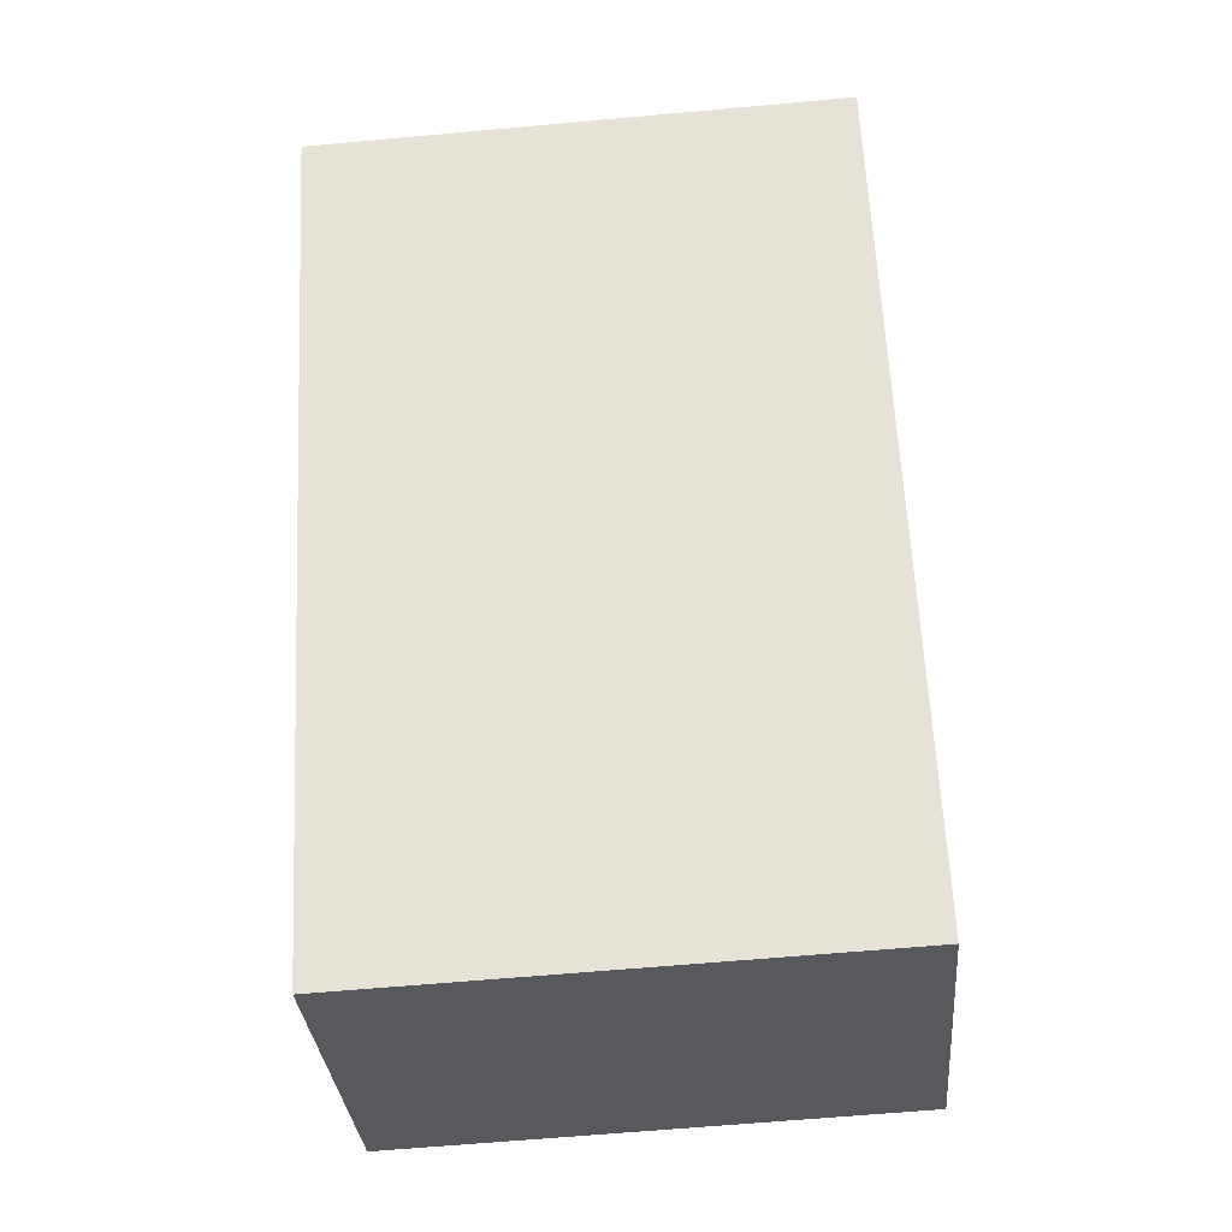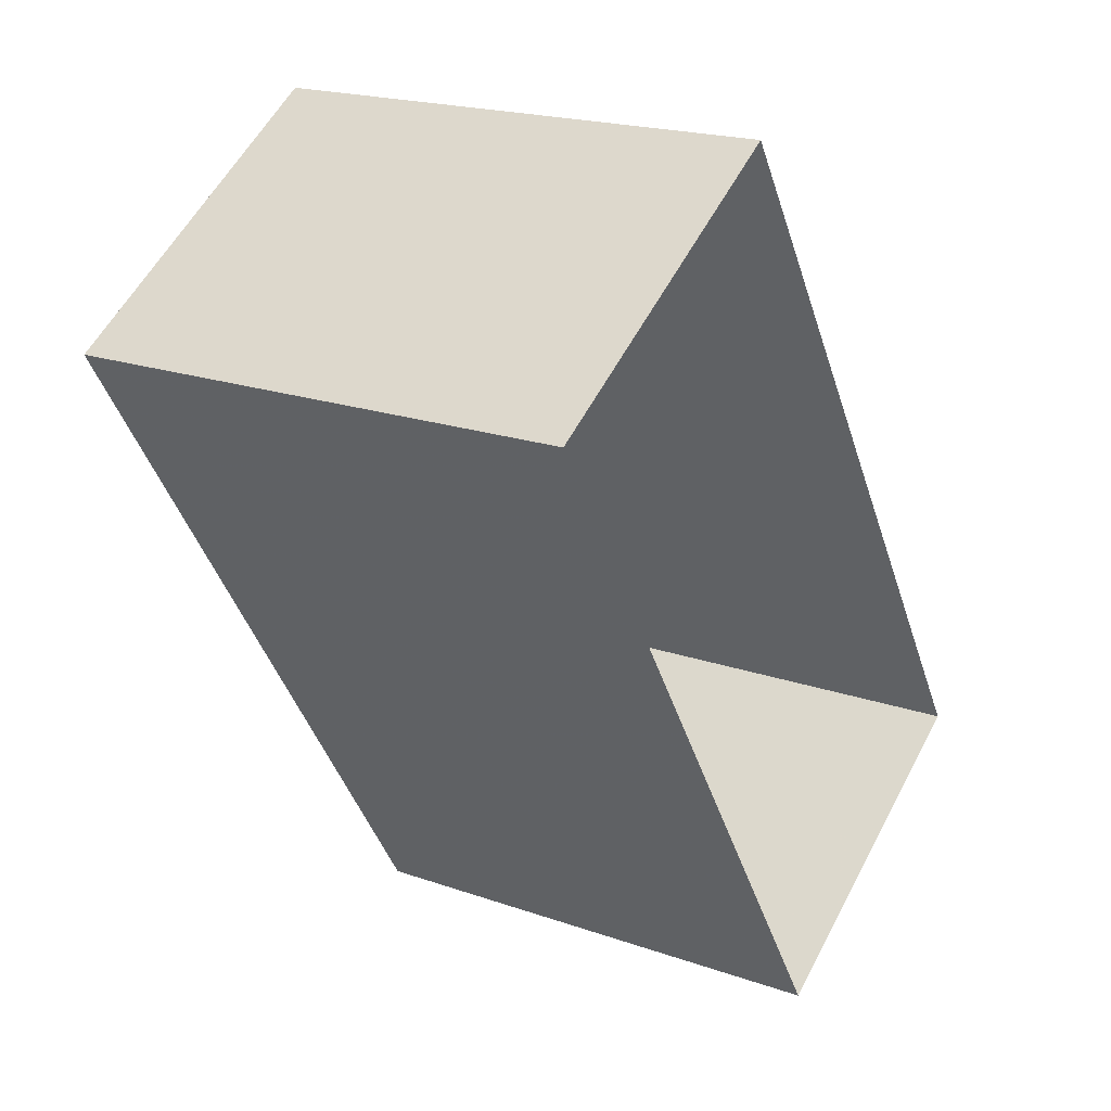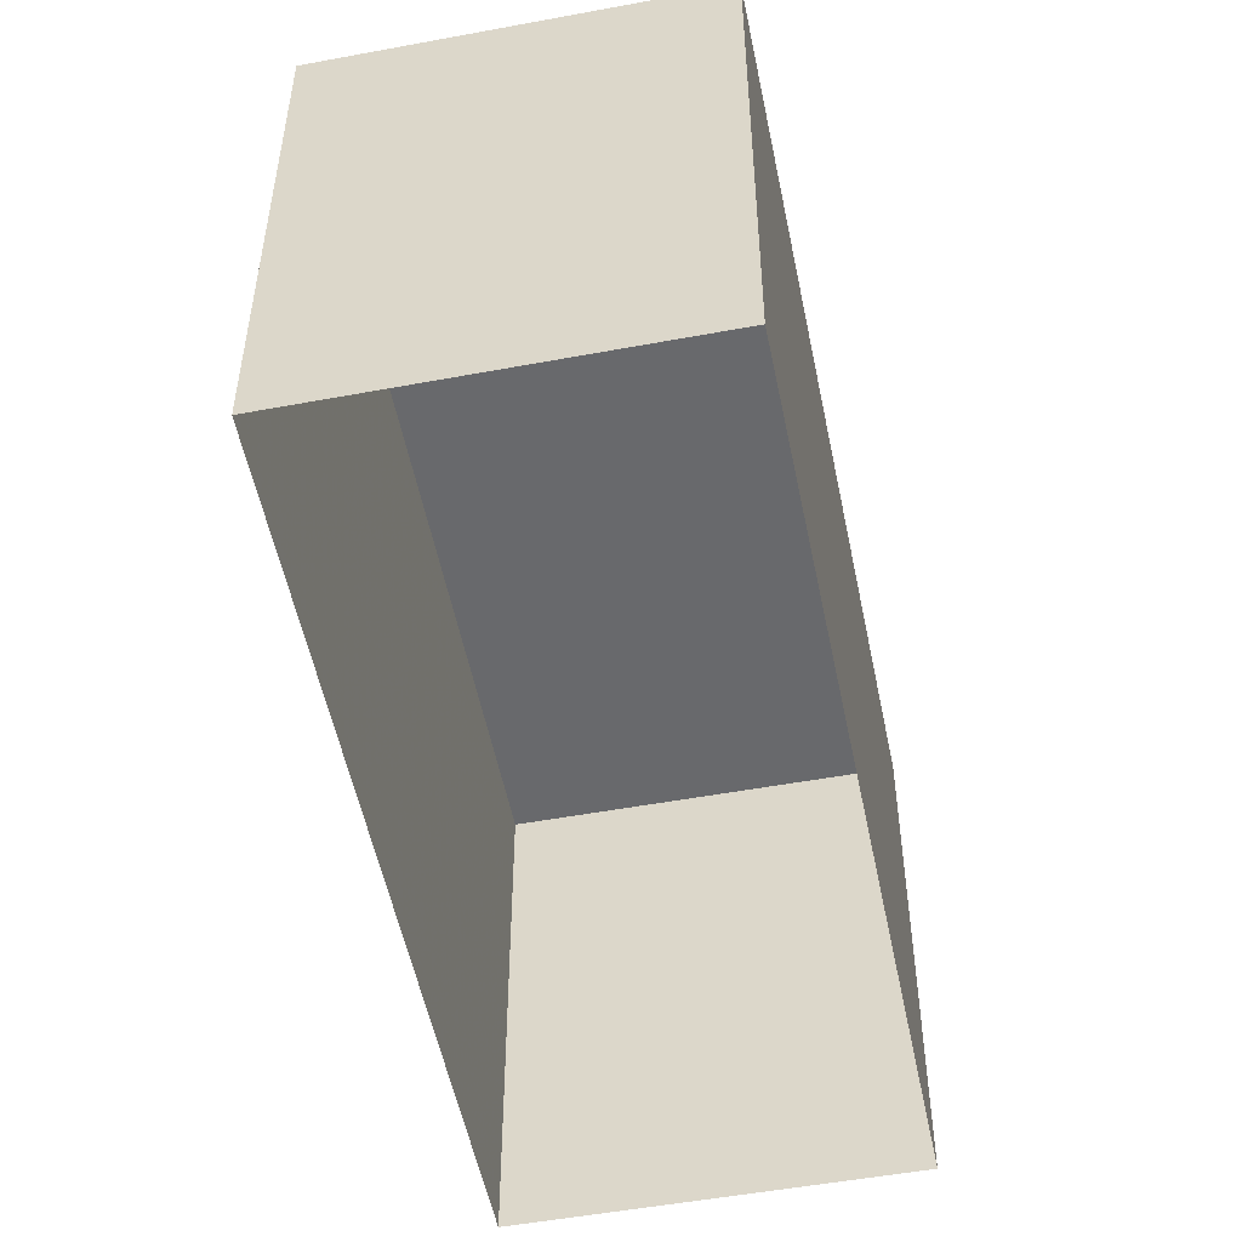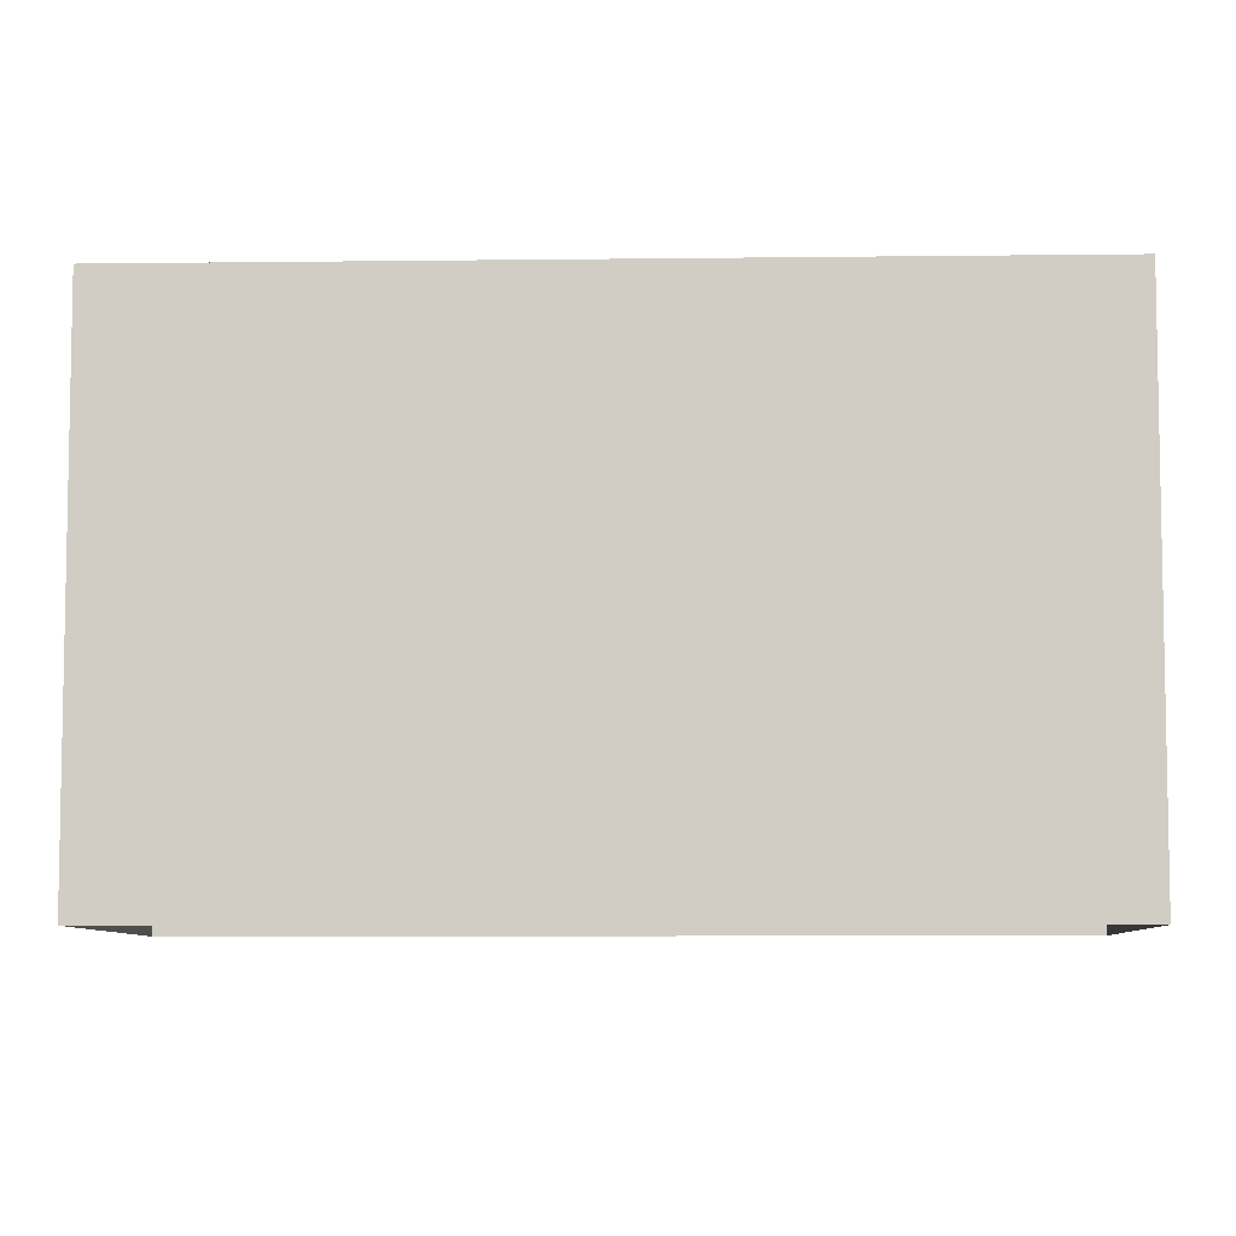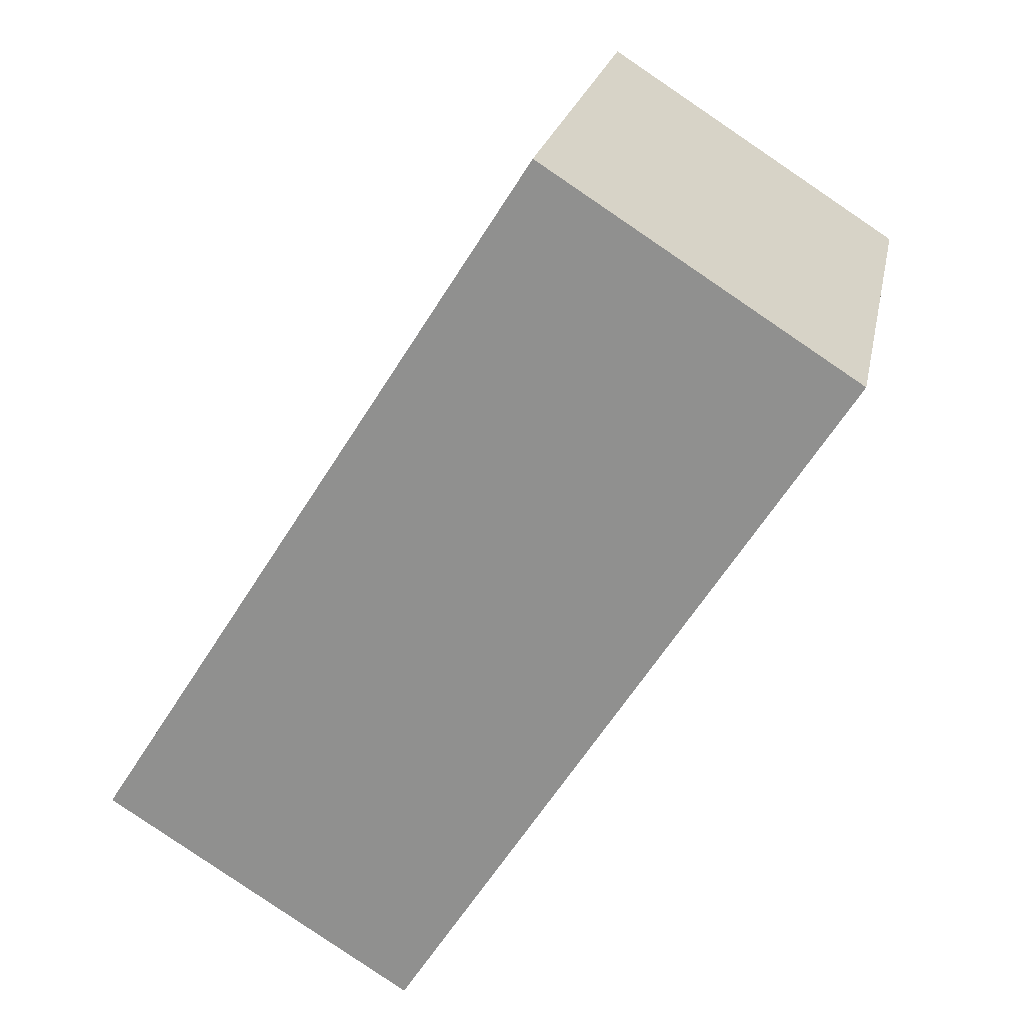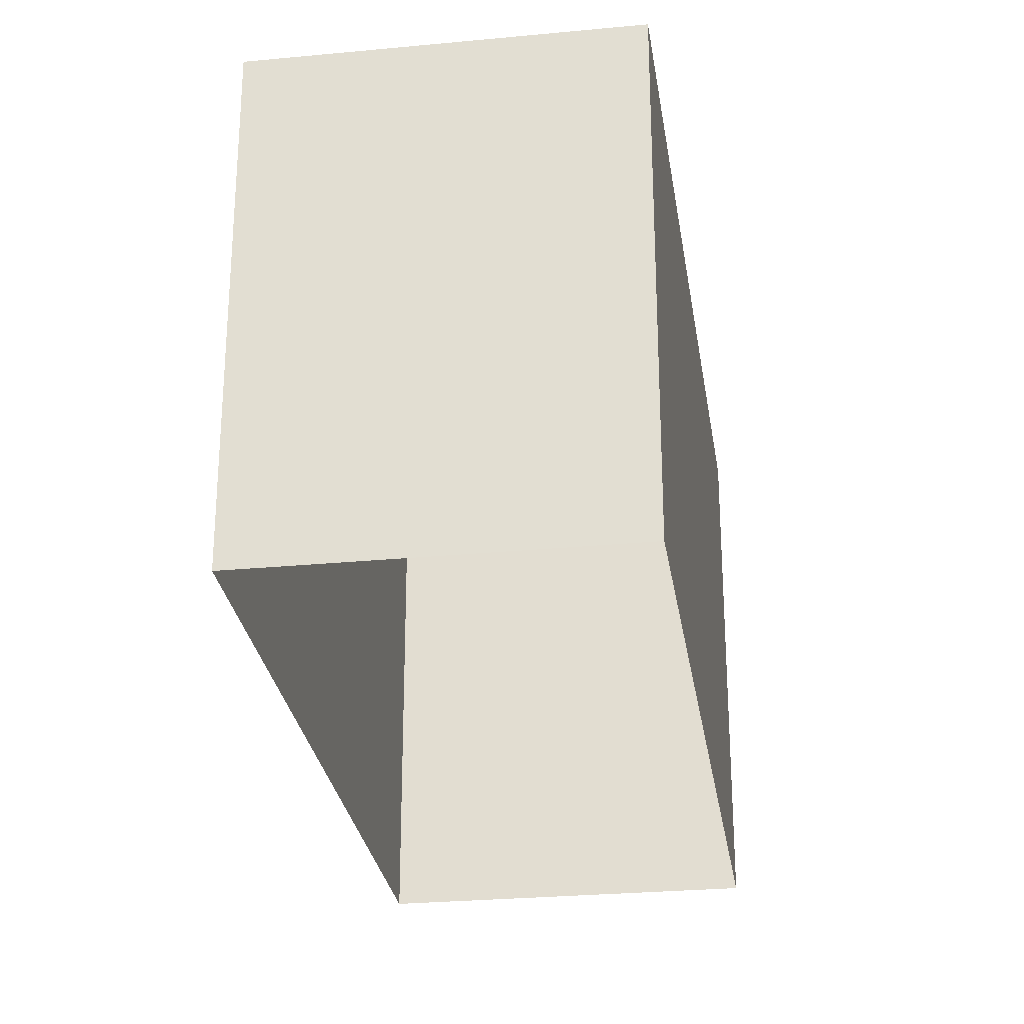
<metadata>
{"format":"obj","ext":"obj","renderer":"f3d","projection":"perspective","resolution":1024,"background":"white","views":[{"elev":-62.4,"azim":95.3,"up":"+Y"},{"elev":19.8,"azim":123.1,"up":"+Y"},{"elev":-52.7,"azim":158.9,"up":"+Z"},{"elev":-7.3,"azim":-120.3,"up":"+Z"},{"elev":22.2,"azim":10.9,"up":"+Y"},{"elev":-27.7,"azim":156.0,"up":"+Z"}]}
</metadata>
<code>
v -2.212e+05 -1.251e+05 27.14
v -2.212e+05 -1.251e+05 27.14
v -2.212e+05 -1.251e+05 27.14
v -2.212e+05 -1.251e+05 27.14
v -2.212e+05 -1.251e+05 30.58
v -2.212e+05 -1.251e+05 30.58
v -2.212e+05 -1.251e+05 30.58
v -2.212e+05 -1.251e+05 30.58
f 1 2 3
f 4 1 3
f 5 6 7
f 8 5 7
f 6 4 3
f 7 6 3
f 8 2 1
f 5 8 1
f 6 1 4
f 6 5 1
f 7 3 2
f 8 7 2

</code>
